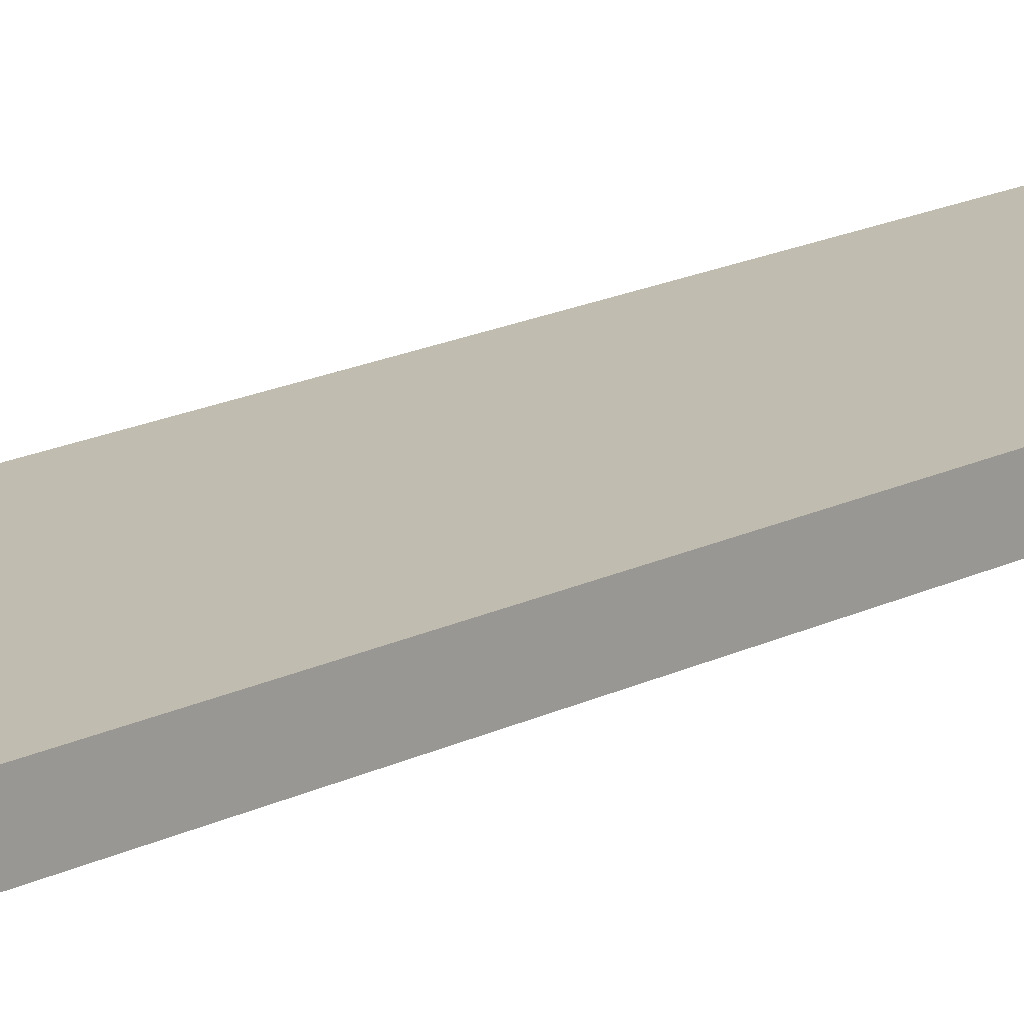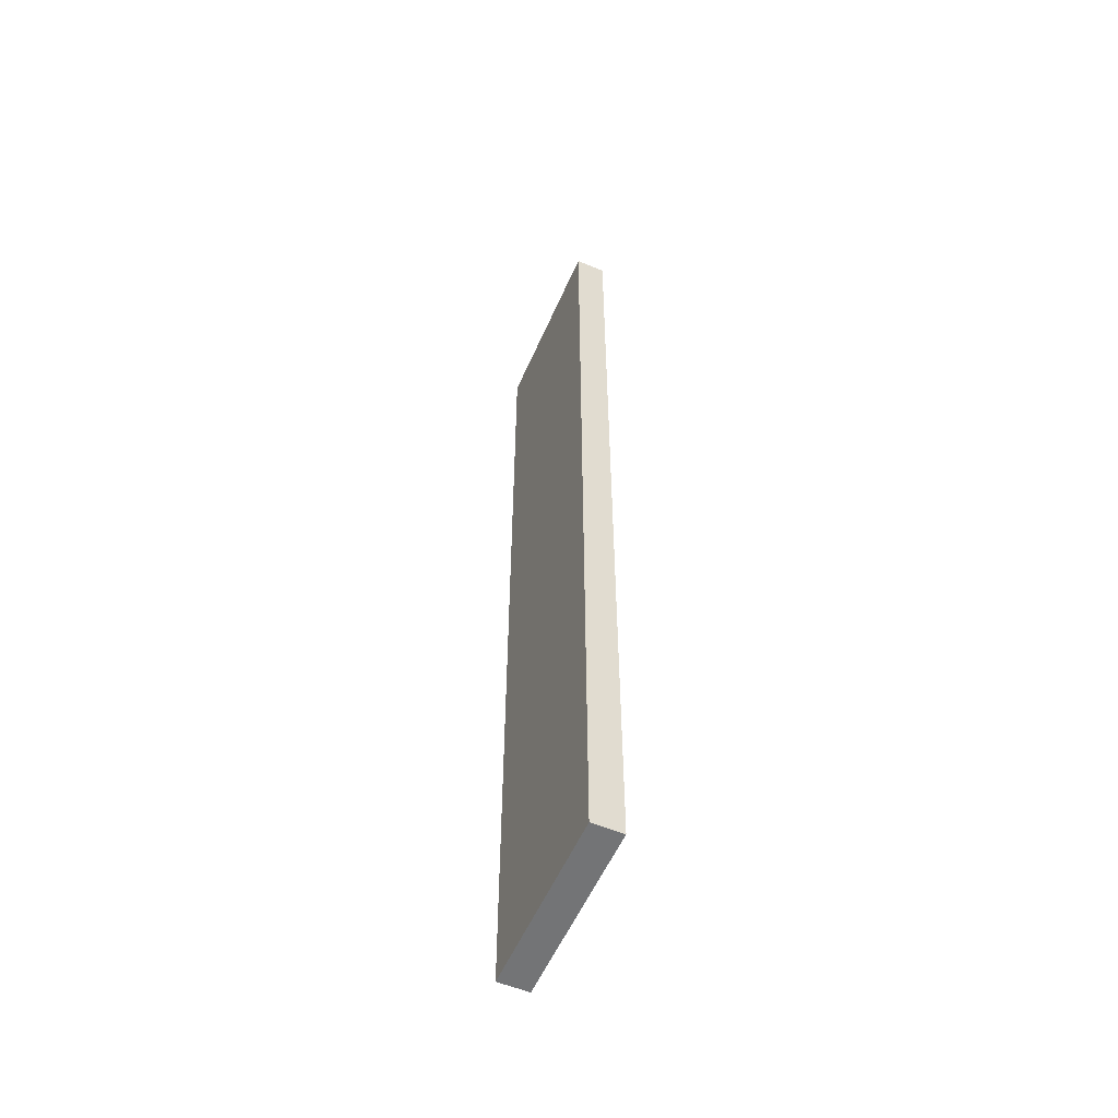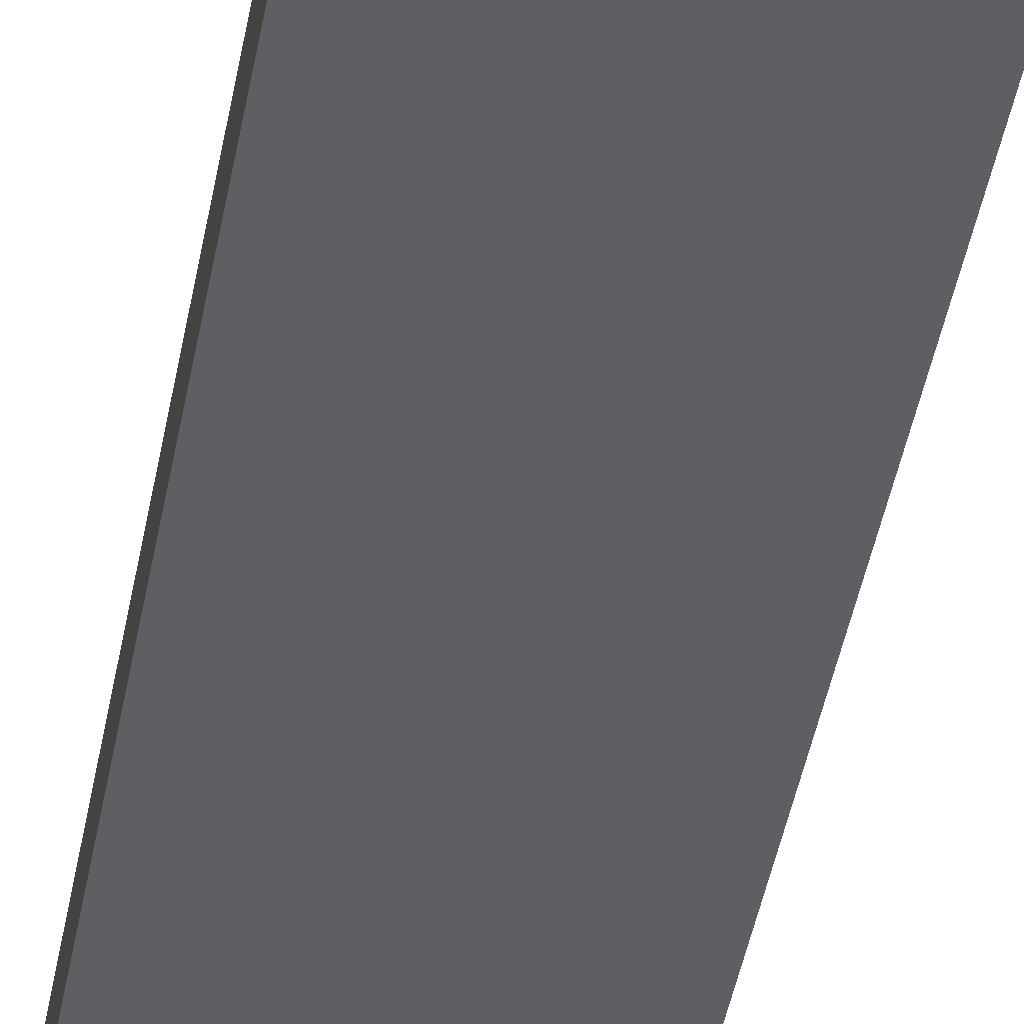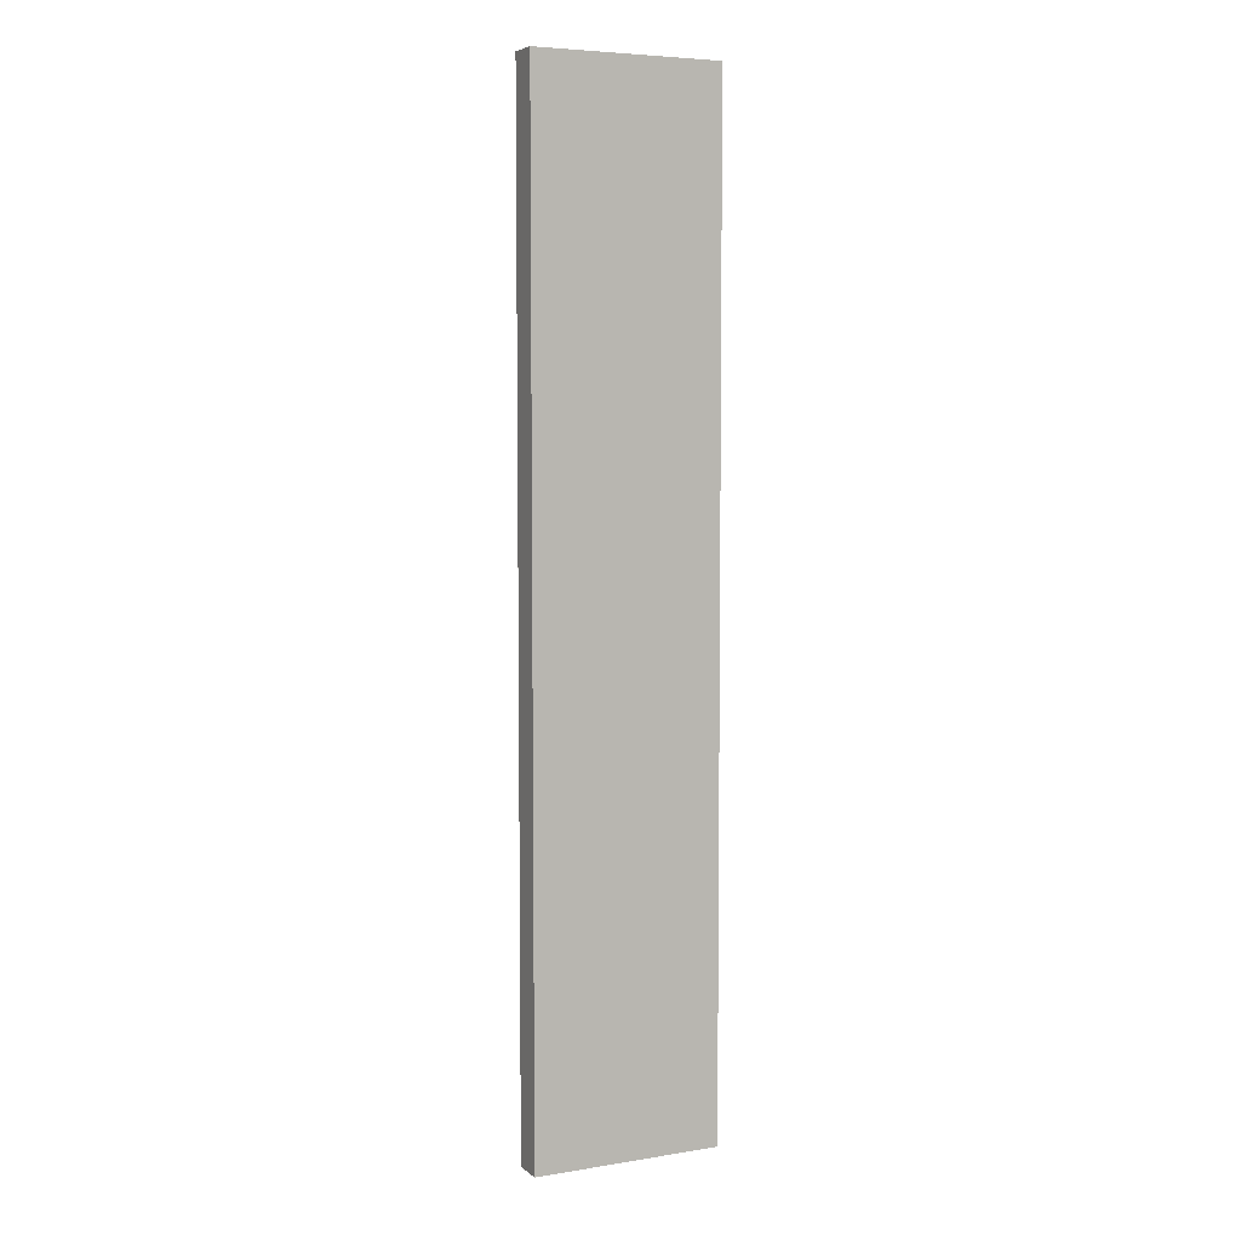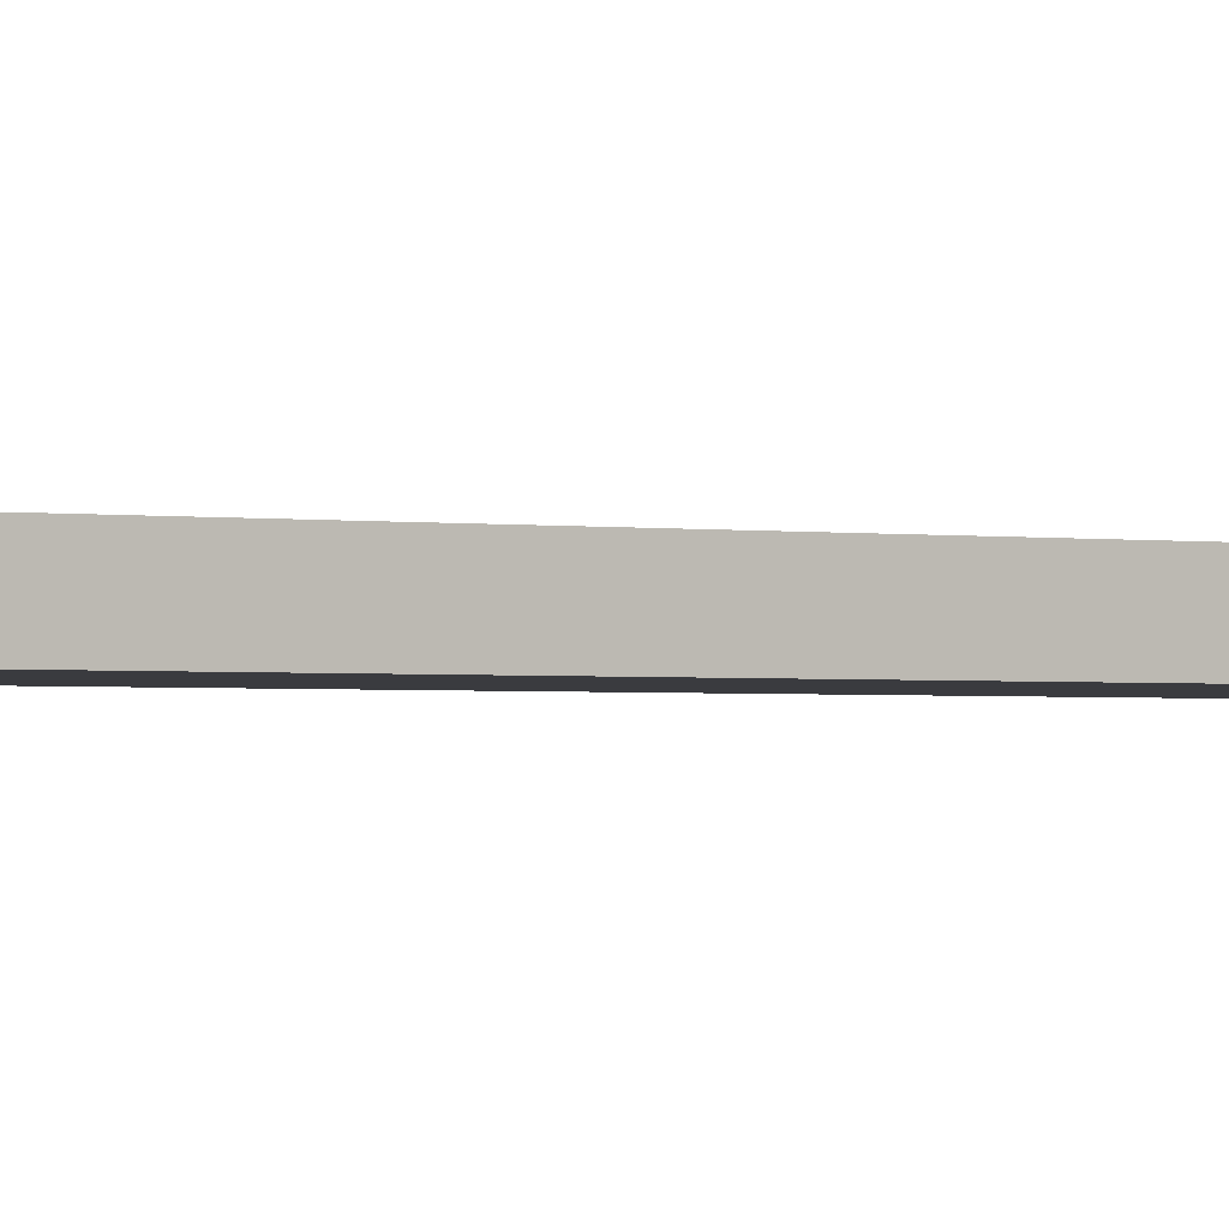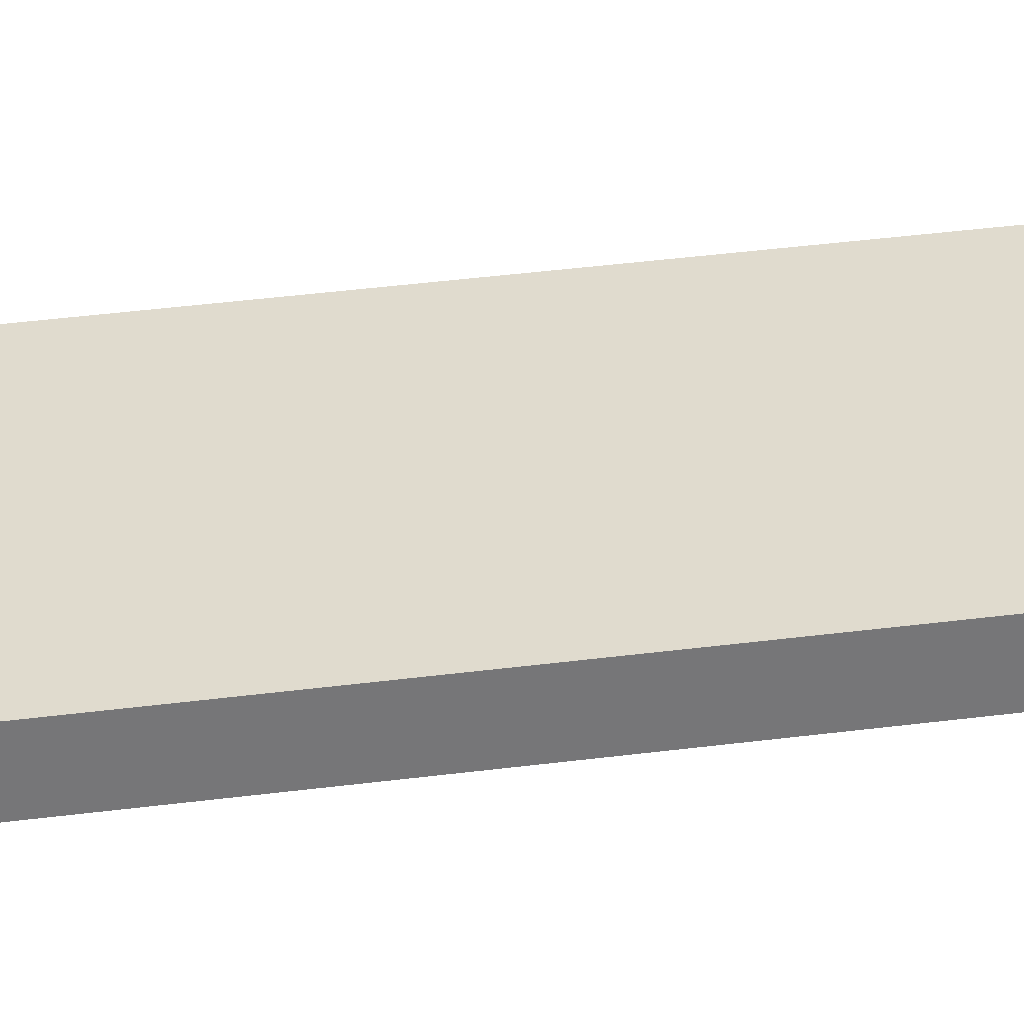
<metadata>
{"format":"obj","ext":"obj","renderer":"f3d","projection":"perspective","resolution":1024,"background":"white","views":[{"elev":16.3,"azim":43.4,"up":"+Y"},{"elev":-56.2,"azim":-113.5,"up":"+Z"},{"elev":-41.5,"azim":170.3,"up":"+Y"},{"elev":5.8,"azim":154.1,"up":"+Z"},{"elev":-1.3,"azim":-127.0,"up":"+Y"},{"elev":33.5,"azim":79.5,"up":"+Y"}]}
</metadata>
<code>
o
v -2.4 0.3 8.8
v -2.4 0.3 5.6
v -2.4 0.4 8.8
v -2.4 0.4 5.6
v -1.8 0.3 8.8
v -1.8 0.3 5.6
v -1.8 0.4 8.8
v -1.8 0.4 5.6
v -2.4 0.3 8.8
v -2.4 0.4 8.8
v -1.8 0.3 8.8
v -1.8 0.4 8.8
v -2.4 0.3 5.6
v -2.4 0.4 5.6
v -1.8 0.3 5.6
v -1.8 0.4 5.6
v -2.4 0.3 8.8
v -1.8 0.3 8.8
v -2.4 0.3 5.6
v -1.8 0.3 5.6
v -2.4 0.4 8.8
v -1.8 0.4 8.8
v -2.4 0.4 5.6
v -1.8 0.4 5.6
f 3 2 1
f 4 2 3
f 5 6 7
f 7 6 8
f 11 10 9
f 12 10 11
f 13 14 15
f 15 14 16
f 19 18 17
f 20 18 19
f 21 22 23
f 23 22 24

</code>
